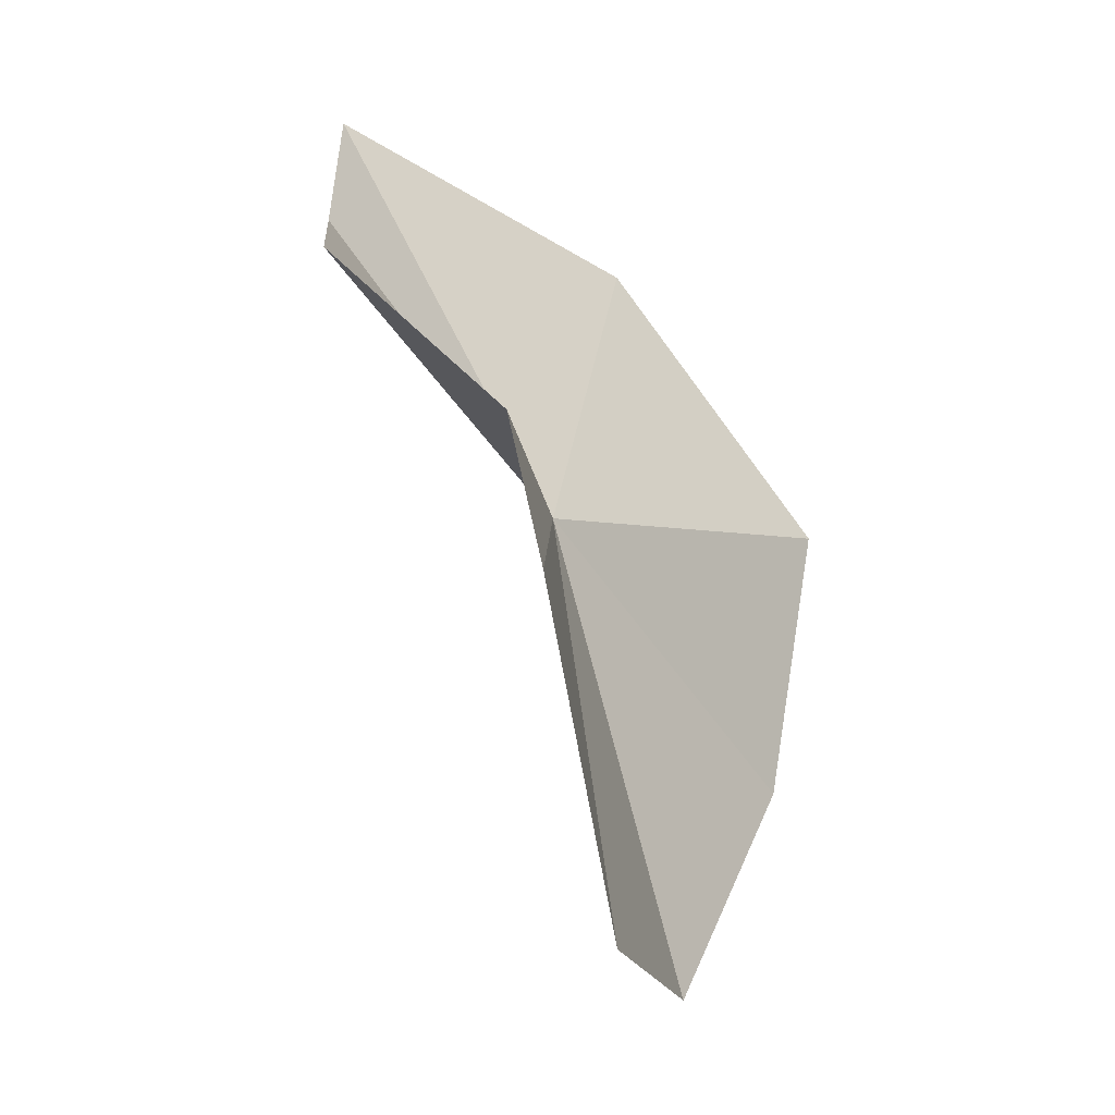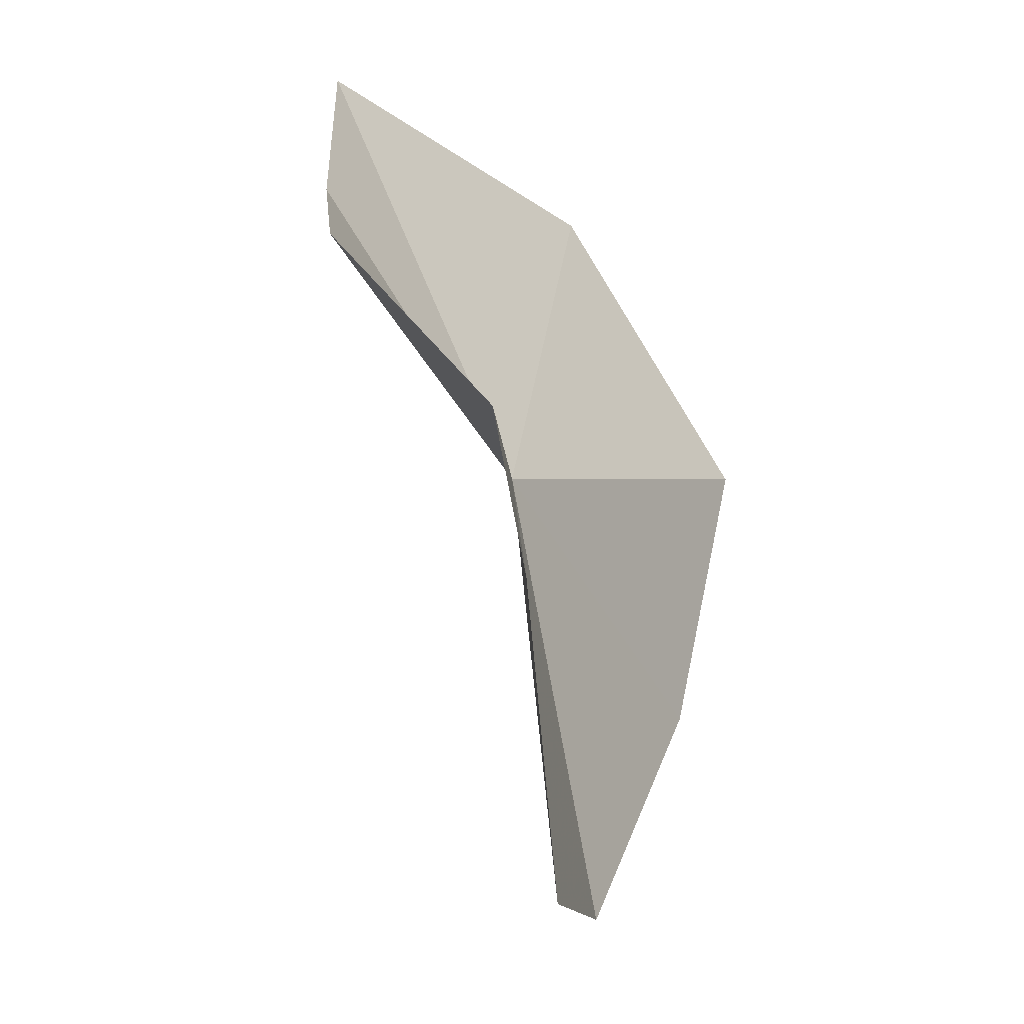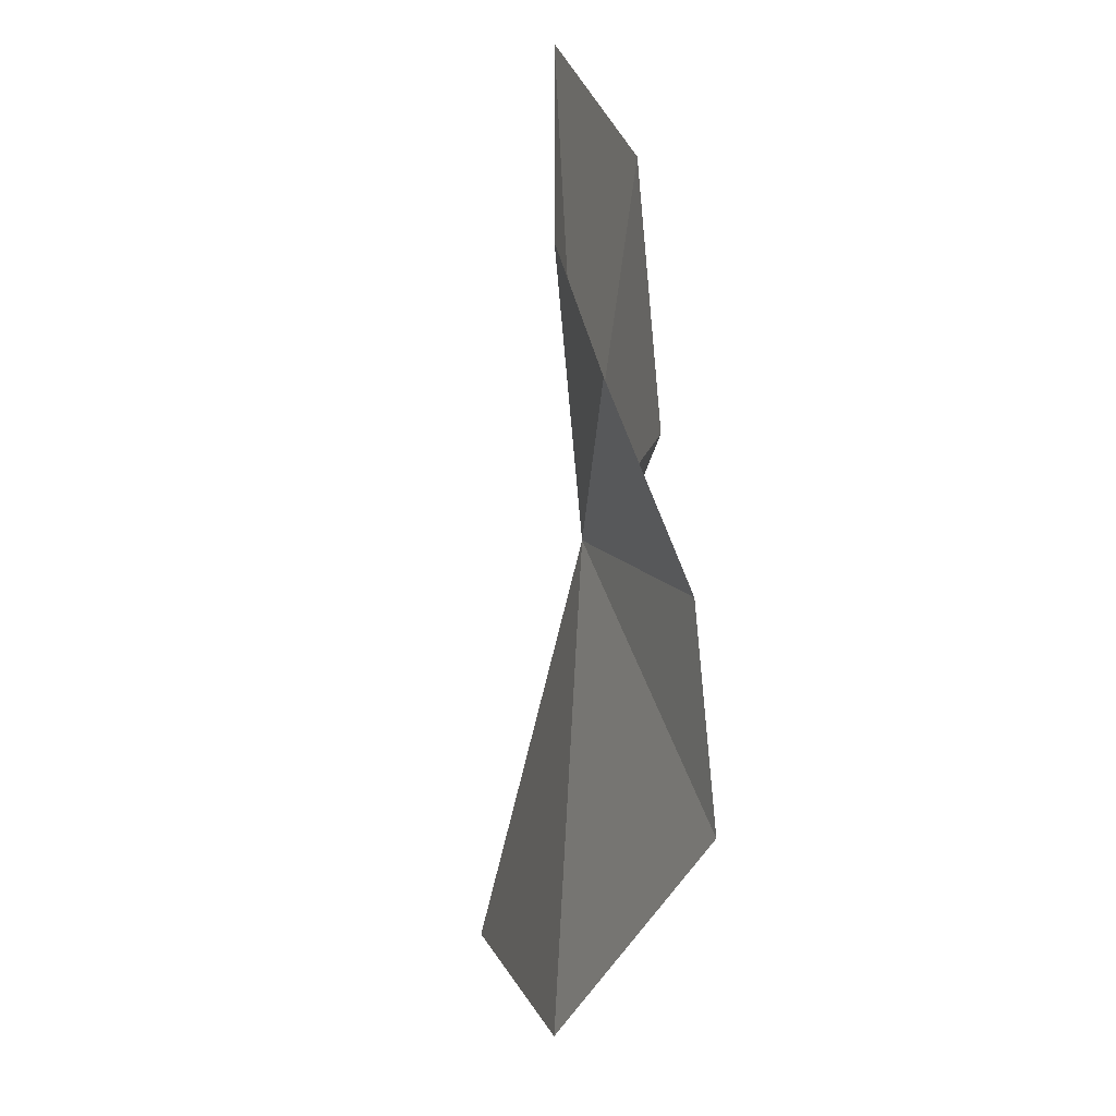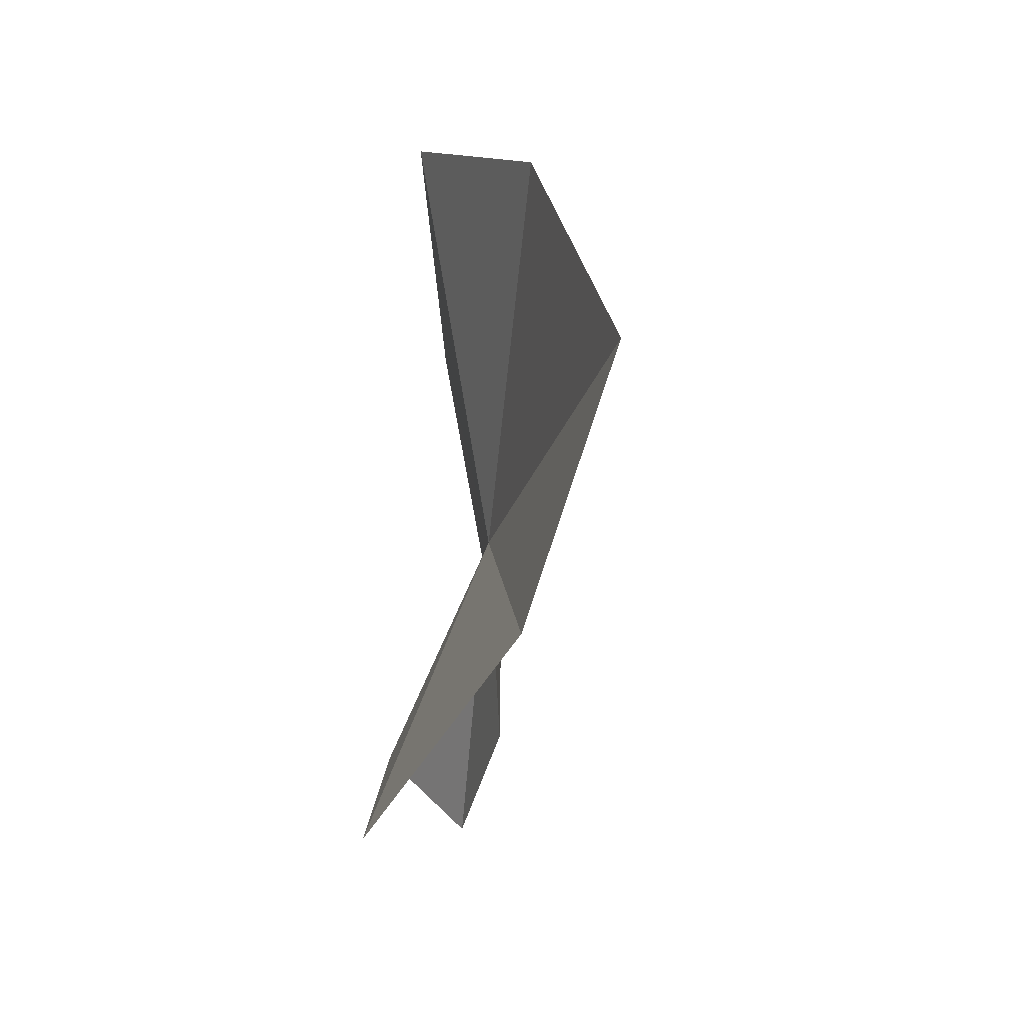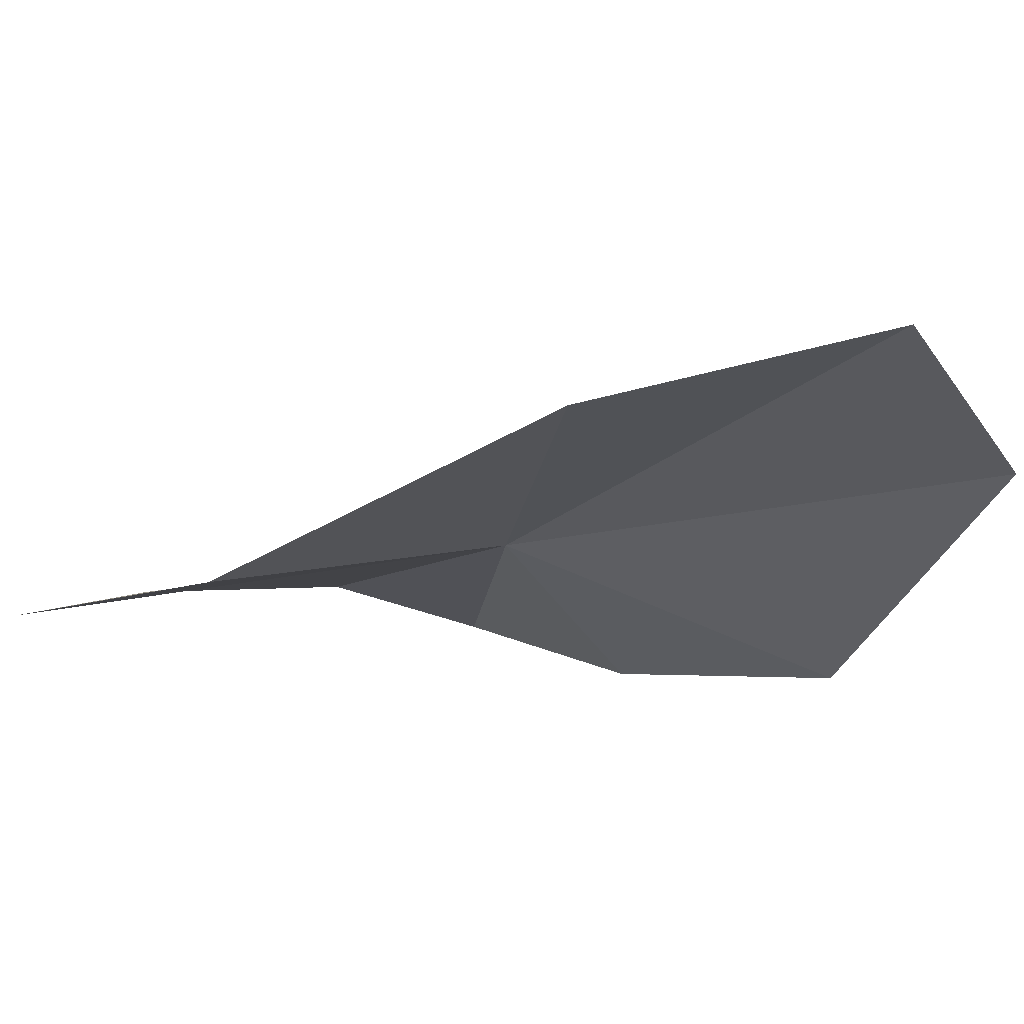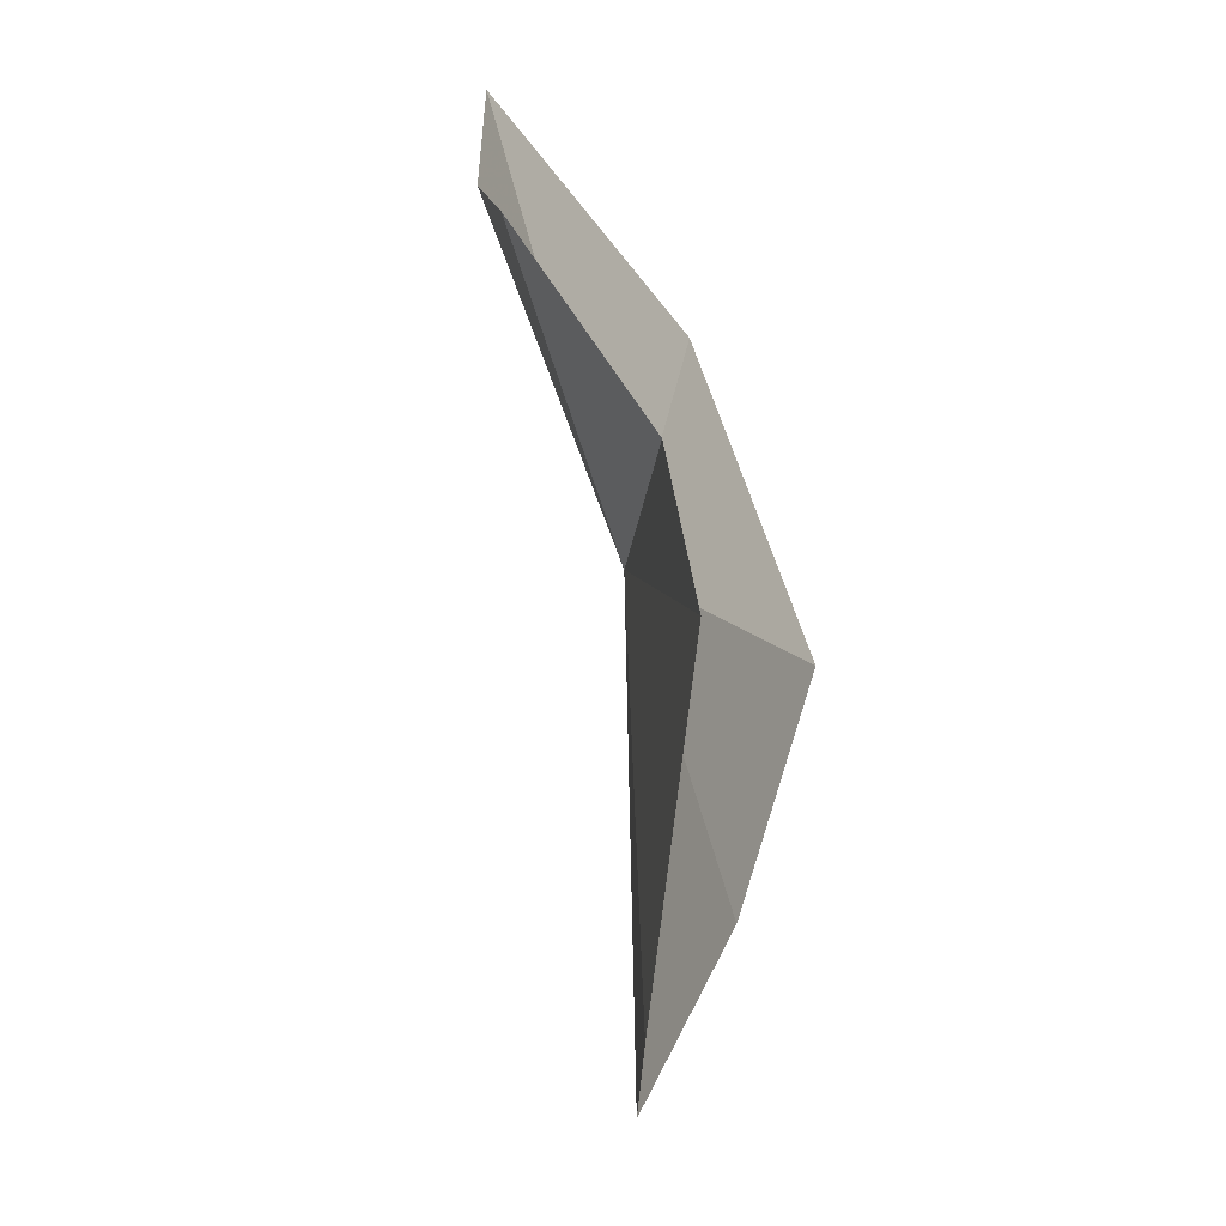
<metadata>
{"format":"obj","ext":"obj","renderer":"f3d","projection":"perspective","resolution":1024,"background":"white","views":[{"elev":-52.7,"azim":152.2,"up":"+Y"},{"elev":-46.0,"azim":146.5,"up":"+Y"},{"elev":-21.2,"azim":115.8,"up":"+Y"},{"elev":-65.4,"azim":-67.0,"up":"+Y"},{"elev":13.5,"azim":-96.2,"up":"+Z"},{"elev":-54.7,"azim":134.0,"up":"+Y"}]}
</metadata>
<code>
v 18.09 -18.37 2.716
v 12.2 -18.52 5.974
v 12.4 -14.07 3.8
v 22.92 -12.88 0.8462
v 17.13 -11.28 2.125
v 16.42 -25.57 3.996
v 13.79 -23.26 6.634
v 23.19 -18.37 1.3e-05
v 20.24 -20.46 1.3e-05
v 22.92 -16.05 0.8433
v 19.65 -23.72 1.3e-05
f 1 2 3
f 1 5 4
f 1 6 7
f 1 7 2
f 1 3 5
f 1 8 9
f 1 4 10
f 1 9 11
f 1 10 8
f 1 11 6

</code>
